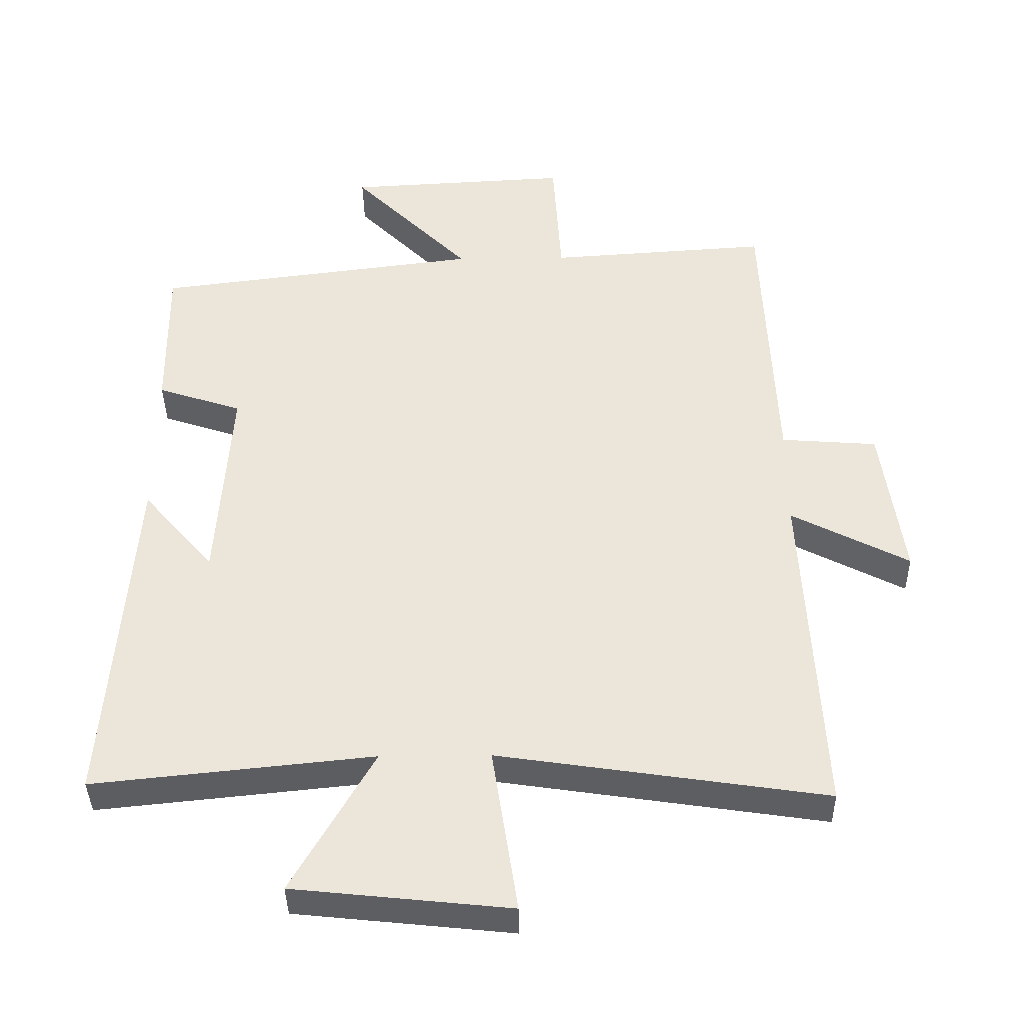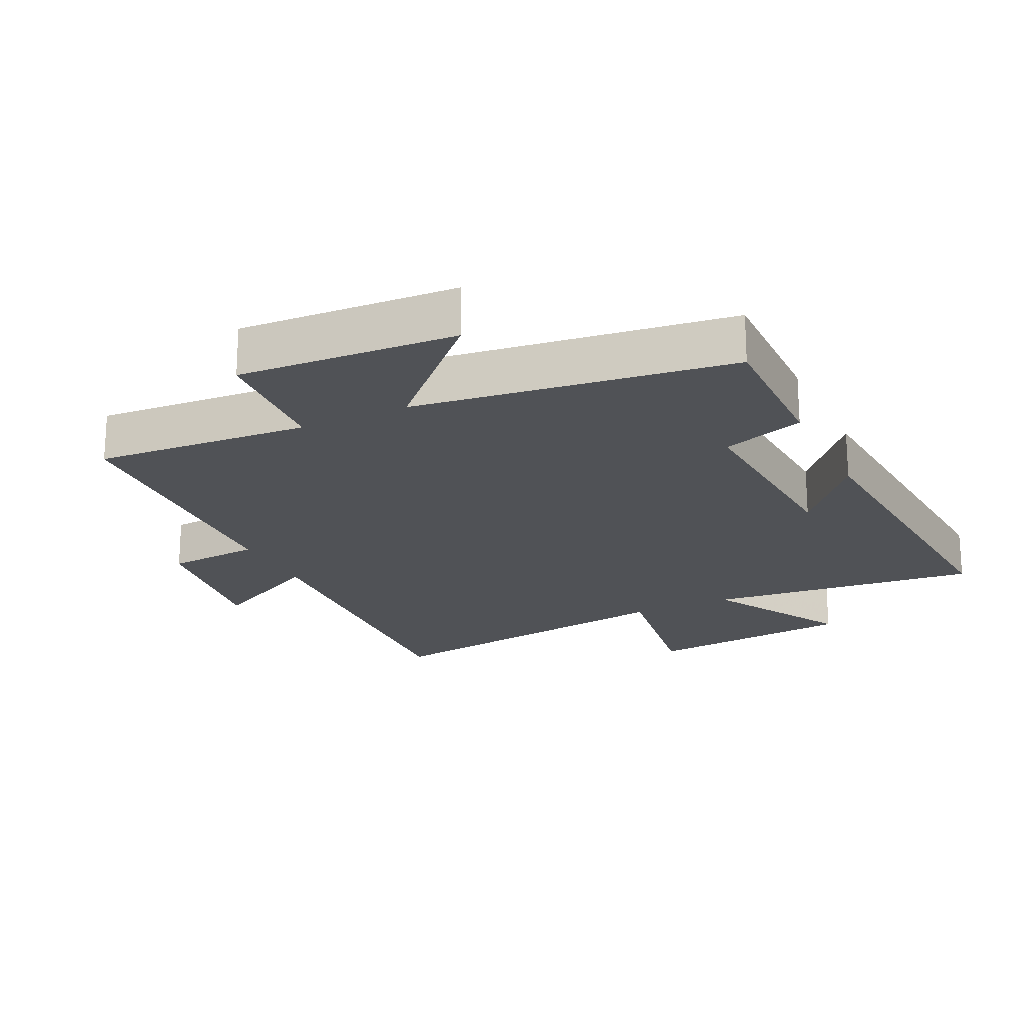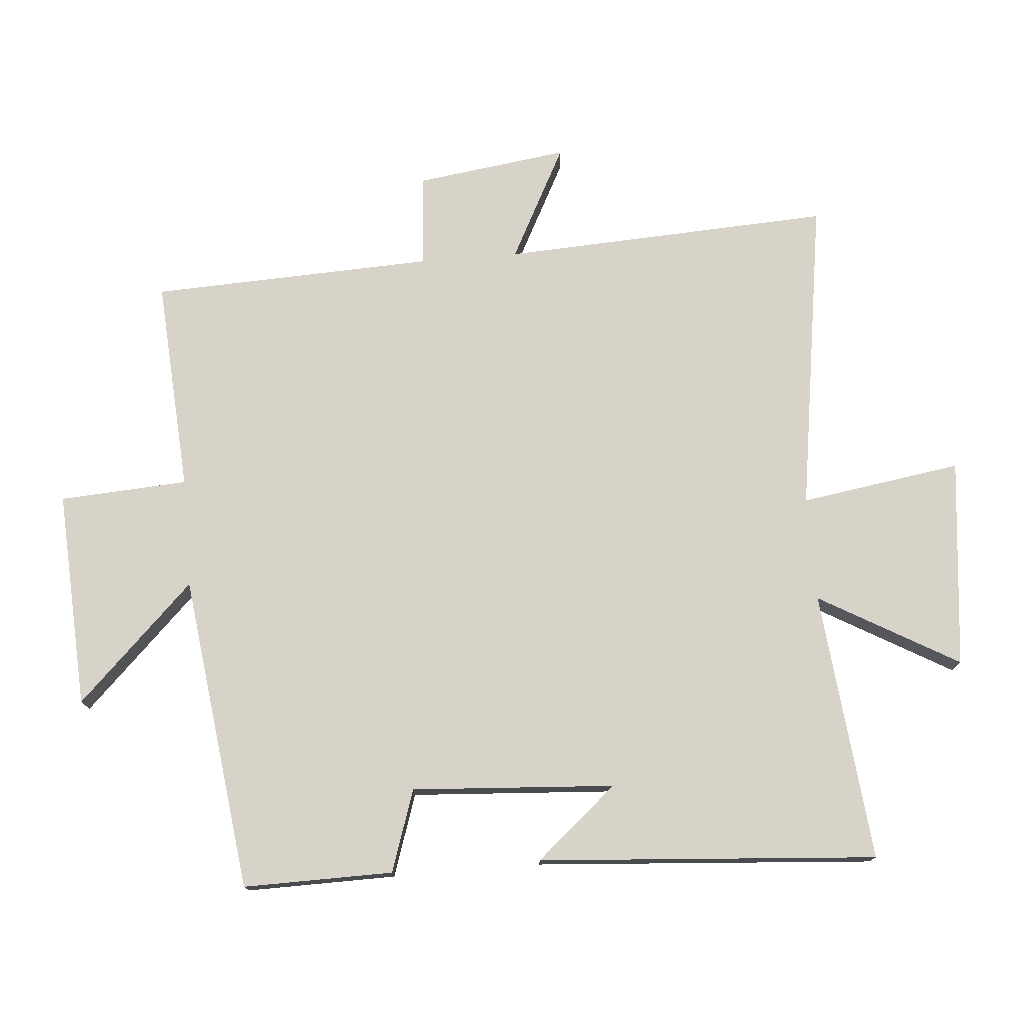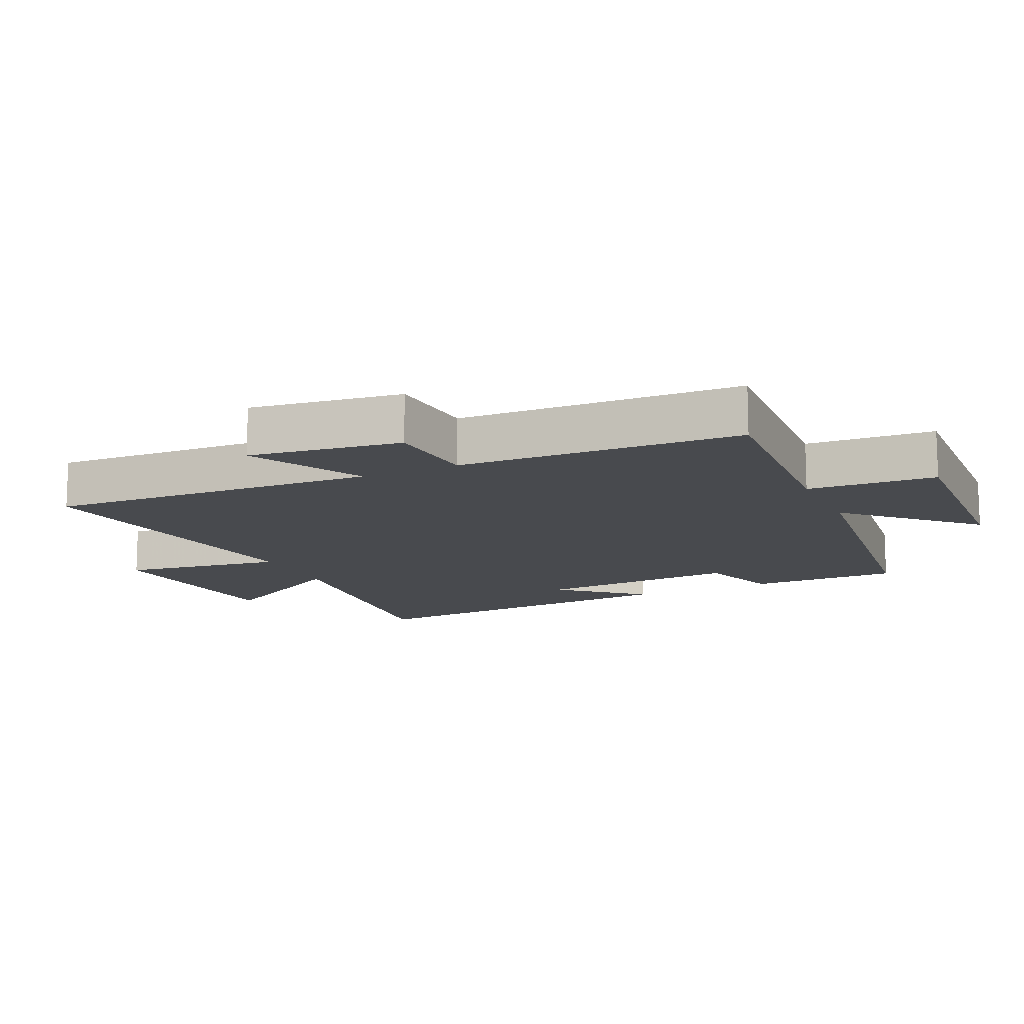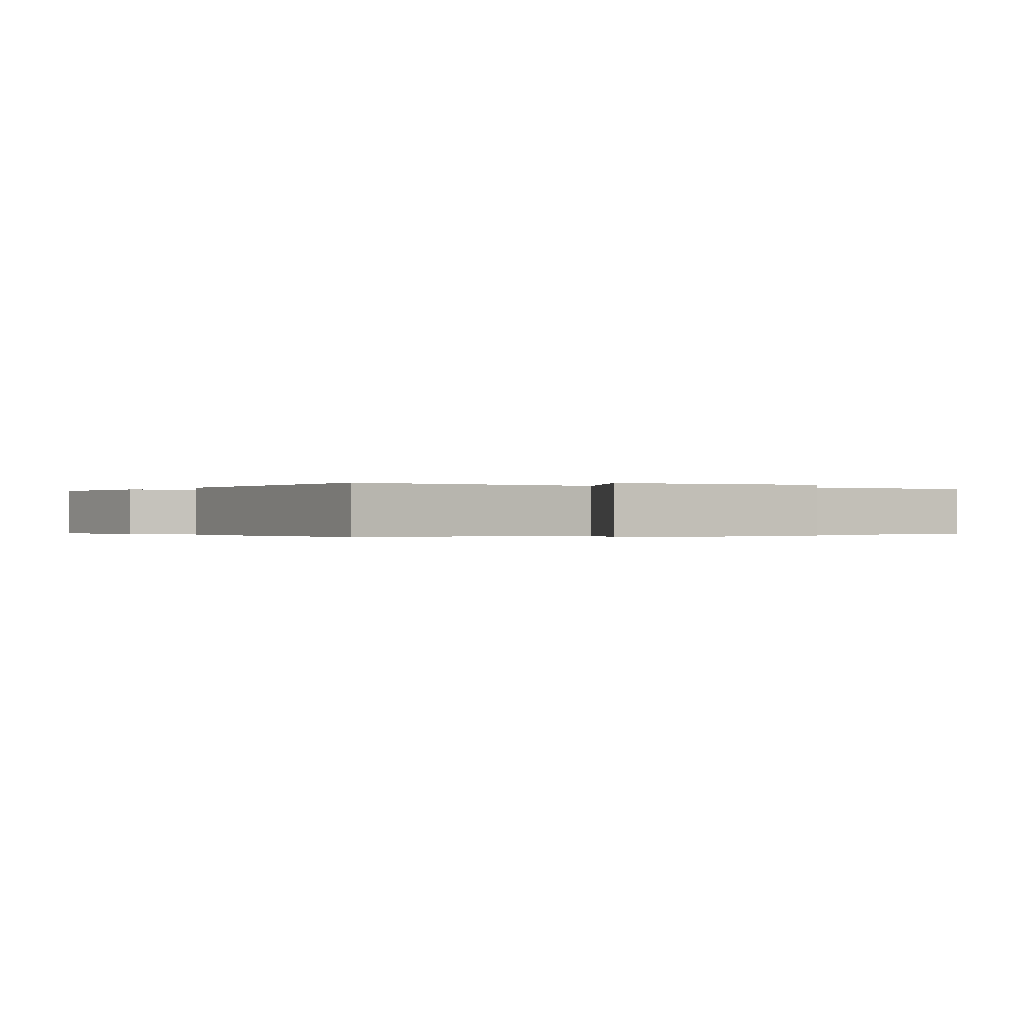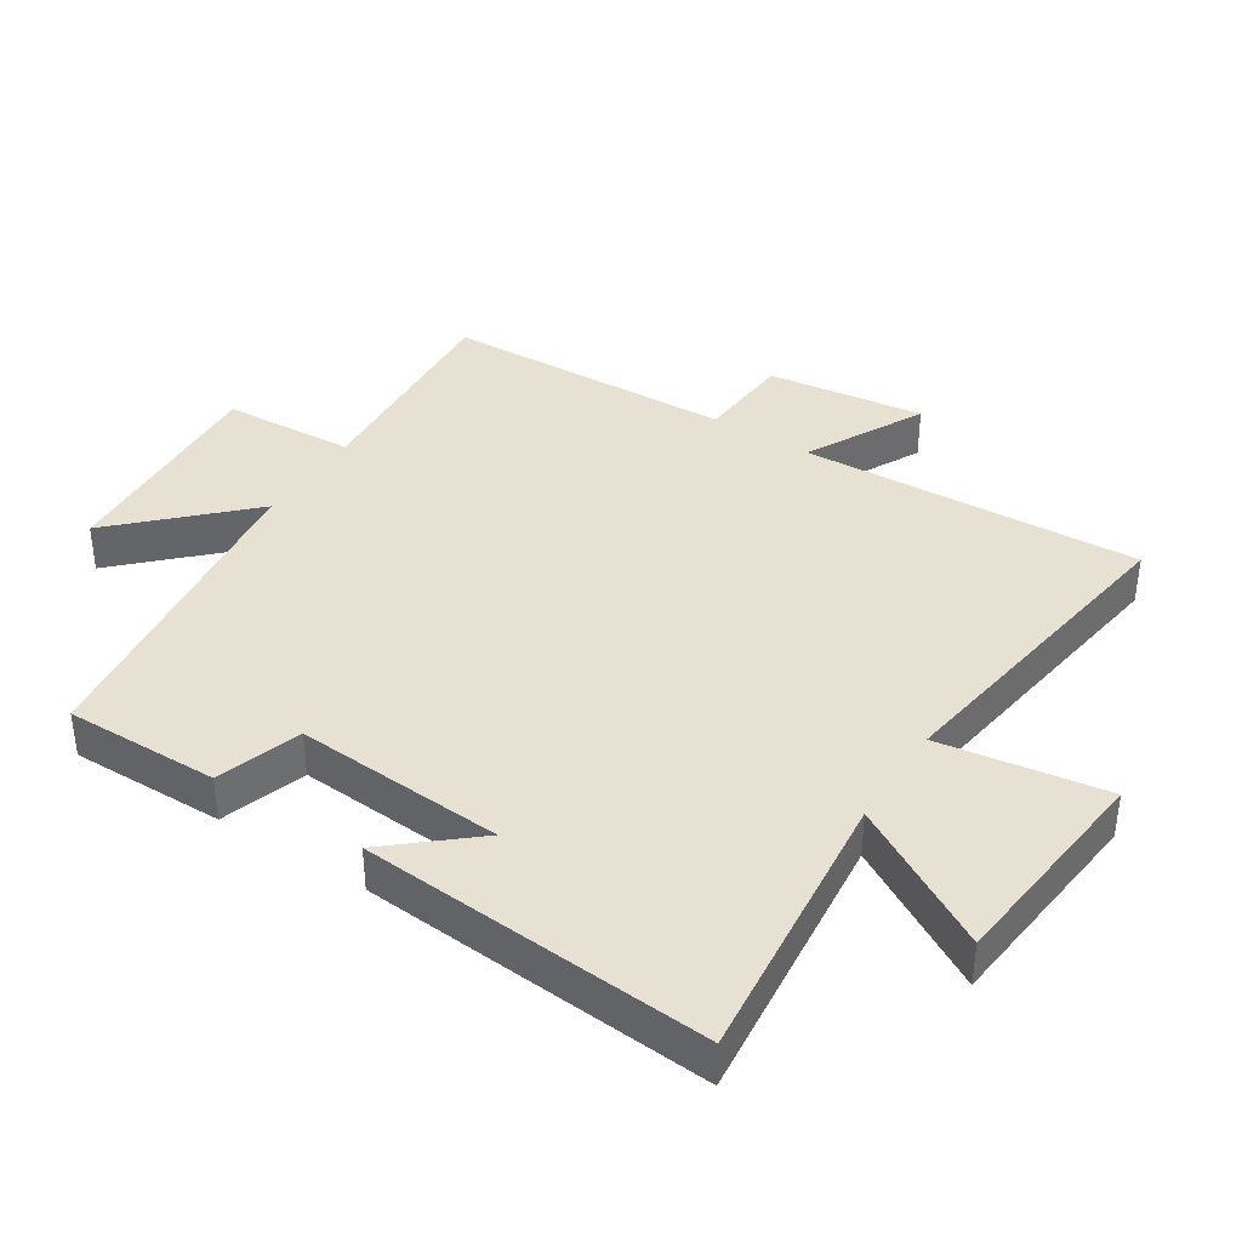
<metadata>
{"format":"obj","ext":"obj","renderer":"f3d","projection":"perspective","resolution":1024,"background":"white","views":[{"elev":-38.8,"azim":-179.1,"up":"+Z"},{"elev":-20.7,"azim":25.5,"up":"+Y"},{"elev":75.8,"azim":85.3,"up":"+Y"},{"elev":-13.3,"azim":-65.1,"up":"+Y"},{"elev":-0.2,"azim":145.5,"up":"+Y"},{"elev":38.9,"azim":122.7,"up":"+Y"}]}
</metadata>
<code>
v -0.482 0.07 0.522
v -0.153 0.07 0.5
v -0.141 0.07 0.697
v 0.193 0.07 0.679
v 0.017 0.07 0.5
v 0.503 0.07 0.438
v 0.5 0.07 0.208
v 0.374 0.07 0.166
v 0.394 0.07 -0.146
v 0.5 0.07 -0.022
v 0.538 0.07 -0.543
v 0.122 0.07 -0.5
v 0.244 0.07 -0.714
v -0.078 0.07 -0.748
v -0.04 0.07 -0.5
v -0.526 0.07 -0.573
v -0.5 0.07 -0.066
v -0.675 0.07 -0.157
v -0.643 0.07 0.077
v -0.5 0.07 0.088
v -0.482 0 0.522
v -0.153 0 0.5
v -0.141 0 0.697
v 0.193 0 0.679
v 0.017 0 0.5
v 0.503 0 0.438
v 0.5 0 0.208
v 0.374 0 0.166
v 0.394 0 -0.146
v 0.5 0 -0.022
v 0.538 0 -0.543
v 0.122 0 -0.5
v 0.244 0 -0.714
v -0.078 0 -0.748
v -0.04 0 -0.5
v -0.526 0 -0.573
v -0.5 0 -0.066
v -0.675 0 -0.157
v -0.643 0 0.077
v -0.5 0 0.088
f 17 18 19 20
f 17 20 1 2
f 15 16 17 2
f 12 13 14 15
f 12 15 2 3
f 9 10 11 12
f 8 9 12
f 5 6 7 8
f 5 8 12
f 3 4 5
f 3 5 12
f 40 39 38 37
f 22 21 40 37
f 22 37 36 35
f 35 34 33 32
f 23 22 35 32
f 32 31 30 29
f 32 29 28
f 28 27 26 25
f 32 28 25
f 25 24 23
f 32 25 23
f 1 21 22 2
f 2 22 23 3
f 3 23 24 4
f 4 24 25 5
f 5 25 26 6
f 6 26 27 7
f 7 27 28 8
f 8 28 29 9
f 9 29 30 10
f 10 30 31 11
f 11 31 32 12
f 12 32 33 13
f 13 33 34 14
f 14 34 35 15
f 15 35 36 16
f 16 36 37 17
f 17 37 38 18
f 18 38 39 19
f 19 39 40 20
f 20 40 21 1

</code>
